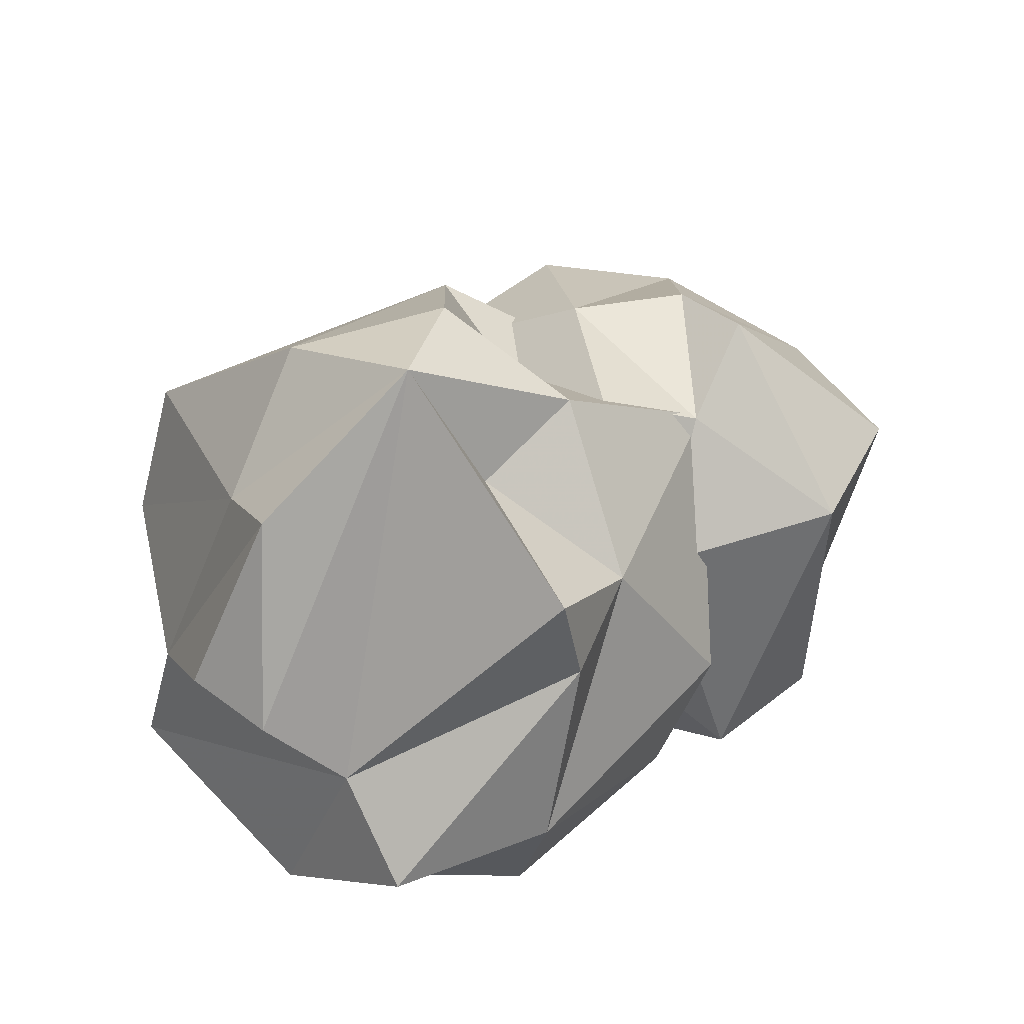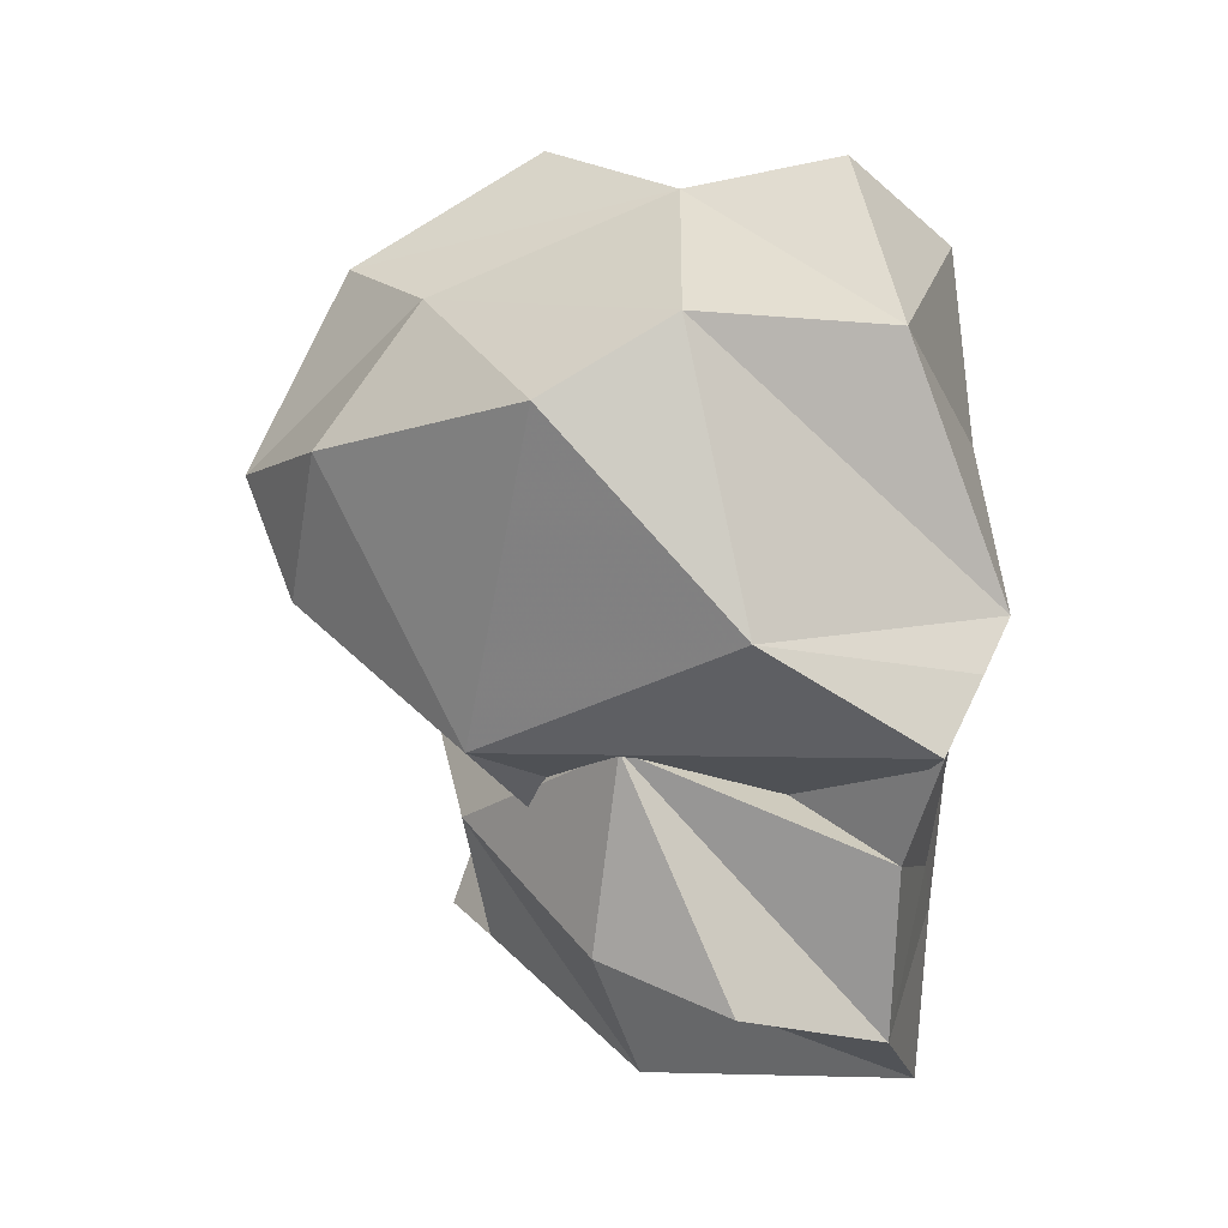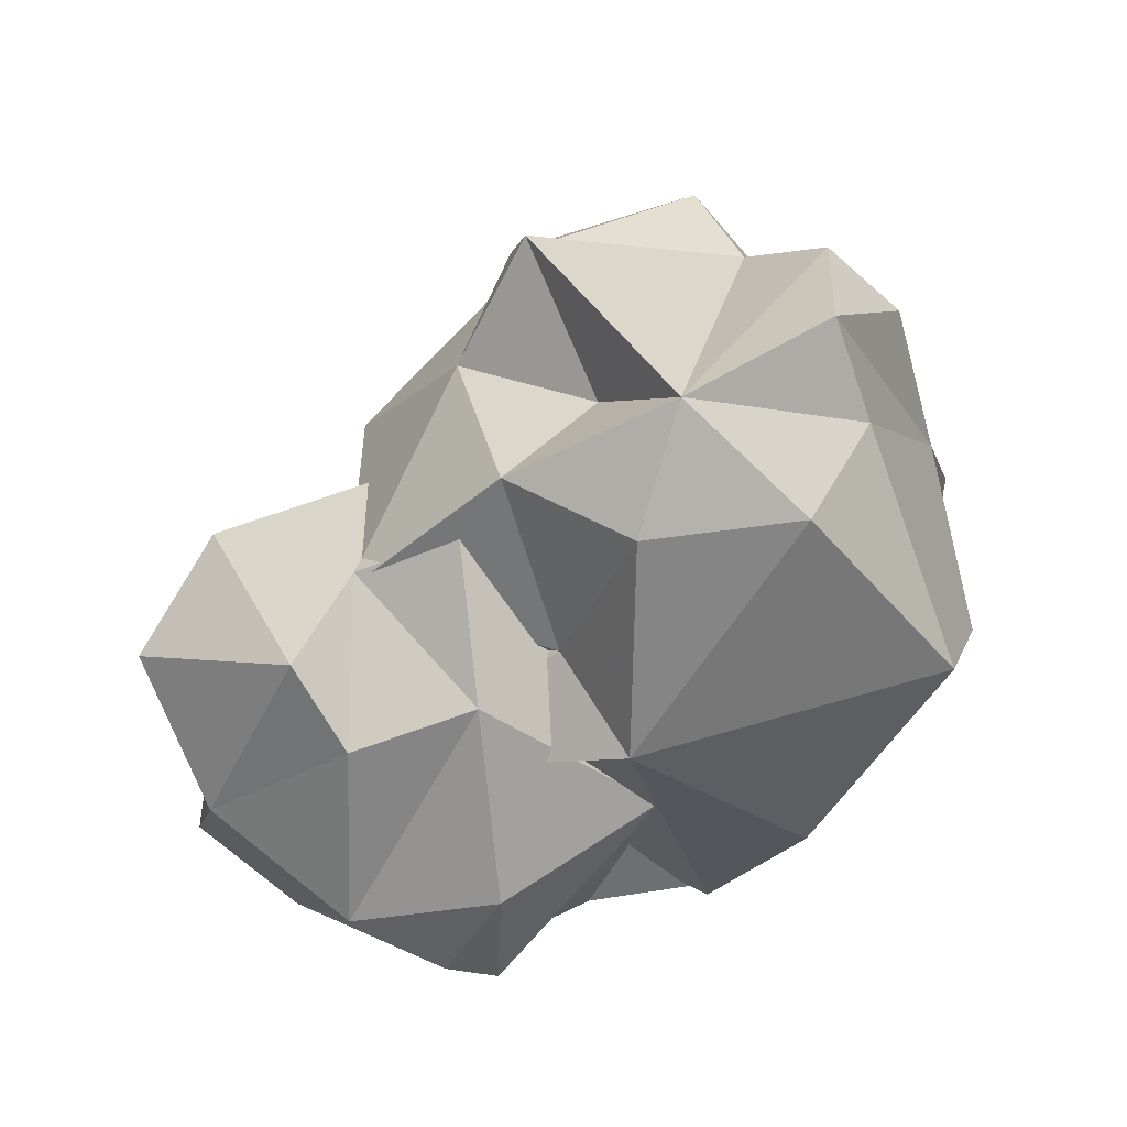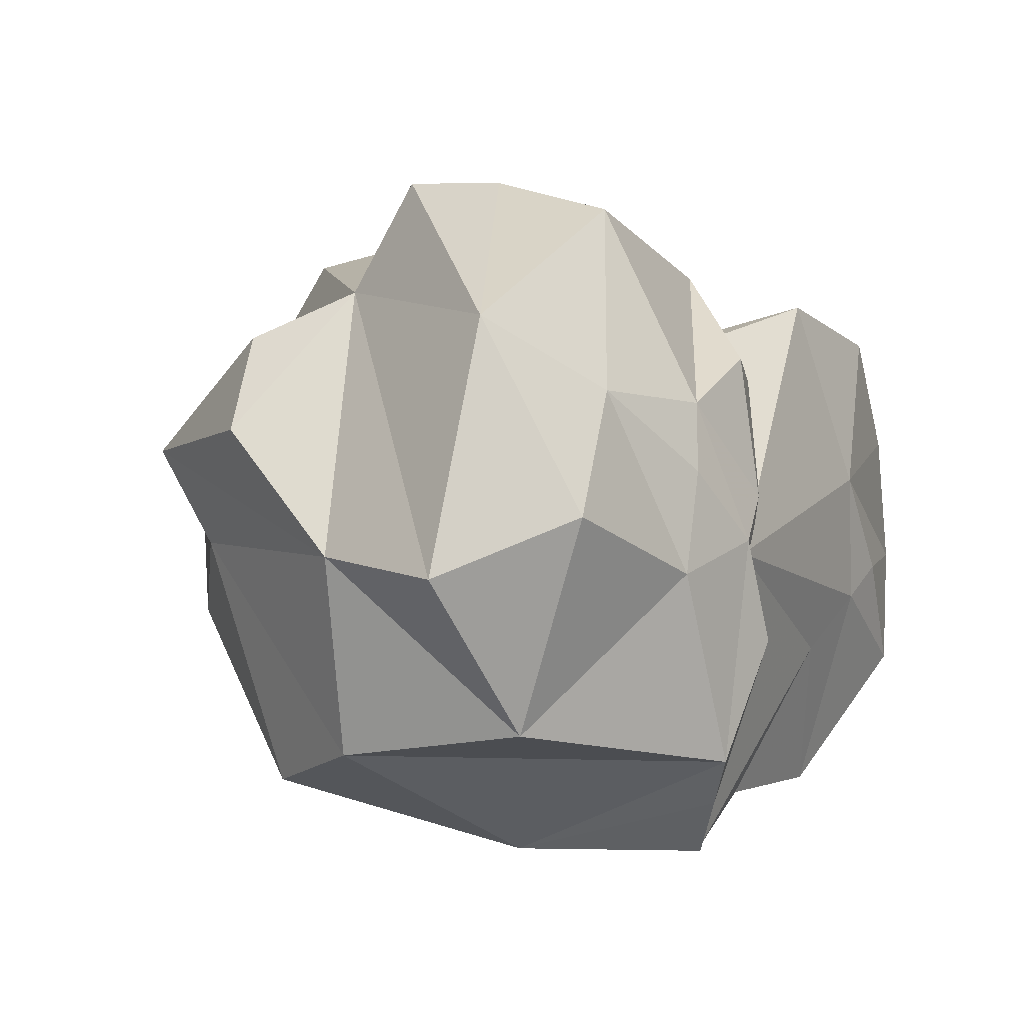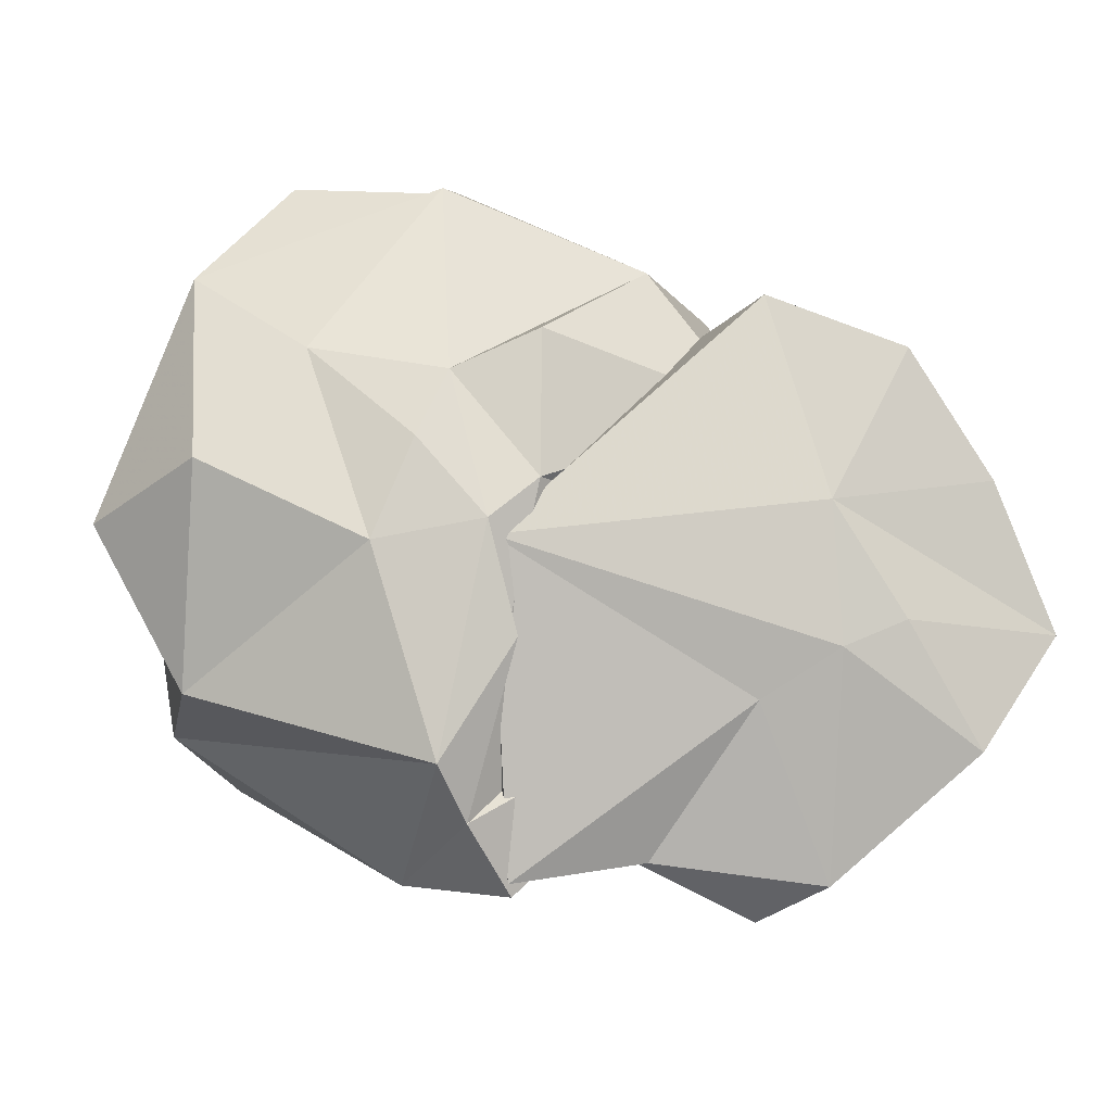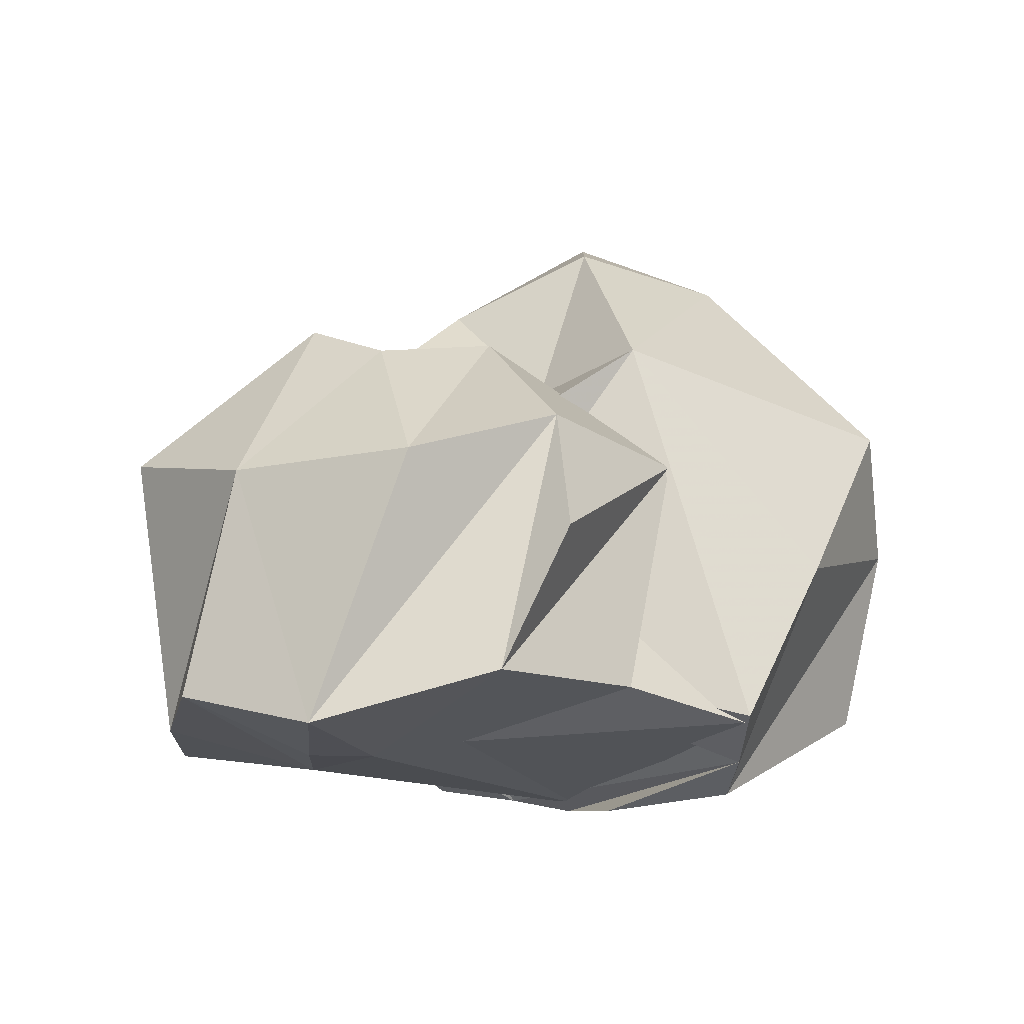
<metadata>
{"format":"obj","ext":"obj","renderer":"f3d","projection":"perspective","resolution":1024,"background":"white","views":[{"elev":55.6,"azim":-21.0,"up":"+Y"},{"elev":-61.2,"azim":-92.3,"up":"+Z"},{"elev":73.9,"azim":162.2,"up":"+Y"},{"elev":9.0,"azim":-58.8,"up":"+Z"},{"elev":-4.4,"azim":-3.8,"up":"+Z"},{"elev":-13.7,"azim":145.2,"up":"+Y"}]}
</metadata>
<code>
g stone2
v 841.7 62.82 39.96
v 493.4 231.8 17.13
v 362 106.7 185.8
v 430.7 89.28 -493
v 544.4 -388.6 -177.1
v 646.7 -349.7 242
v 619.2 284.5 -103.8
v 431.6 -365.5 -250
v 284.8 -299.2 -474
v 175.3 140.5 -144.7
v 62.16 -413.3 -28.41
v 449 -321.5 319.1
v 19.29 51.69 -124.6
v 531.1 -386.6 25.25
v 95.16 -197.3 60.5
v 89.27 -338.6 -500.3
v 680.2 85.2 185.1
v 578.5 226.7 -239.1
v 856.3 -324.5 -158.5
v 634.1 -389.7 -139.8
v 160.7 65.32 -418
v 538.2 -302.3 -507.4
v 767 -340.7 56.67
v 334.3 323.9 -3.534
v 652.8 16.92 -438.5
v 129.1 63.78 86.21
v 463.3 -95.68 -570.2
v 267.9 -75.36 213.5
v 740 -372.2 -321.3
v 806.4 9.206 -209.9
v 381.7 269.3 -243.8
v 57.39 -424.2 -6.268
v 4.1 583.3 13.25
v 546.3 0 -226.3
v -219.5 0 530
v 97.42 -441.5 -167.1
v 88.19 379.4 109.3
v 31.08 2.935 527
v -100.9 -400.6 -35.3
v -265.2 447.3 107.1
v -420.3 188.4 174.1
v 126.7 264.2 414.5
v -348.5 199.4 302.5
v -40.23 -386.1 108.8
v 511.2 211.6 0
v 6.866 -358.8 204.4
v -282.3 340.2 -27.98
v 129.2 -406.2 50.84
v 255.1 248.7 272.8
v 478.5 -40.65 -19.83
v 257.9 412.6 32.5
v 31.76 -384.9 -417.3
v -436.2 10.09 3.345
v 241.7 226.2 -187.6
v -9.925 -423.7 -336.9
v -359.4 -270.5 -240.8
v -393.4 11.59 -299.4
v -341.7 -360.3 79.1
v 295.8 -198.6 370.2
v -190 -313.8 238.7
v 115.4 505.4 -140.2
v 94.51 -331.1 -519
v 133.5 -369.8 261.4
v 405.2 -28.35 323.3
v 448.5 -242.8 166.5
v 112 400 379.6
v 458 -205.2 -189.7
v 197.3 261.3 -377
v -304.5 190.5 -382.3
v -54.24 -85.99 -514.8
v -126.1 473.4 -175.4
v 0 -203 490.3
v -243.2 88.03 368.3
v -492.3 -203.9 0
v -354.1 -202 353.1
f 5 29 20
f 18 7 30
f 23 17 6
f 22 4 29
f 2 18 31
f 2 31 24
f 3 26 28
f 11 16 8
f 4 31 25
f 16 10 9
f 21 31 4
f 6 12 14
f 20 19 14
f 23 6 14
f 28 26 15
f 19 23 14
f 11 8 5
f 17 7 2
f 22 29 5
f 14 11 5
f 17 3 12
f 16 9 8
f 26 10 13
f 31 18 25
f 15 13 11
f 28 15 11
f 12 28 11
f 19 30 23
f 17 2 3
f 10 24 21
f 8 9 22
f 15 26 13
f 30 7 1
f 25 30 29
f 4 25 29
f 27 4 22
f 21 27 22
f 20 29 19
f 6 17 12
f 24 31 21
f 3 24 26
f 8 22 5
f 2 7 18
f 9 21 22
f 12 3 28
f 20 14 5
f 1 17 23
f 30 1 23
f 1 7 17
f 11 13 16
f 25 18 30
f 26 24 10
f 21 4 27
f 14 12 11
f 10 21 9
f 13 10 16
f 29 30 19
f 2 24 3
f 52 50 48
f 34 54 50
f 41 40 53
f 55 52 36
f 72 38 75
f 56 55 39
f 73 33 43
f 58 56 39
f 42 66 73
f 60 58 39
f 62 68 67
f 46 60 44
f 55 36 32
f 63 59 46
f 65 63 48
f 50 65 48
f 73 41 53
f 62 67 52
f 68 61 54
f 70 62 52
f 57 70 55
f 56 57 55
f 38 42 35
f 33 71 47
f 75 74 58
f 69 71 68
f 57 69 70
f 72 75 60
f 59 72 46
f 55 70 52
f 65 59 63
f 33 40 43
f 51 37 49
f 68 34 67
f 44 39 32
f 49 37 66
f 33 61 71
f 75 73 74
f 47 71 69
f 53 57 56
f 73 53 74
f 70 68 62
f 35 73 75
f 38 35 75
f 58 74 56
f 64 38 59
f 36 52 32
f 50 64 65
f 54 45 50
f 68 54 34
f 59 38 72
f 37 33 66
f 69 68 70
f 57 47 69
f 45 51 49
f 67 34 50
f 39 55 32
f 43 41 73
f 50 45 64
f 42 73 35
f 52 67 50
f 49 42 38
f 54 61 51
f 45 49 64
f 54 51 45
f 64 49 38
f 74 53 56
f 48 46 32
f 33 47 40
f 53 47 57
f 44 60 39
f 33 51 61
f 40 47 53
f 43 40 41
f 46 44 32
f 66 33 73
f 65 64 59
f 49 66 42
f 48 63 46
f 52 48 32
f 60 75 58
f 33 37 51
f 46 72 60
f 71 61 68

</code>
